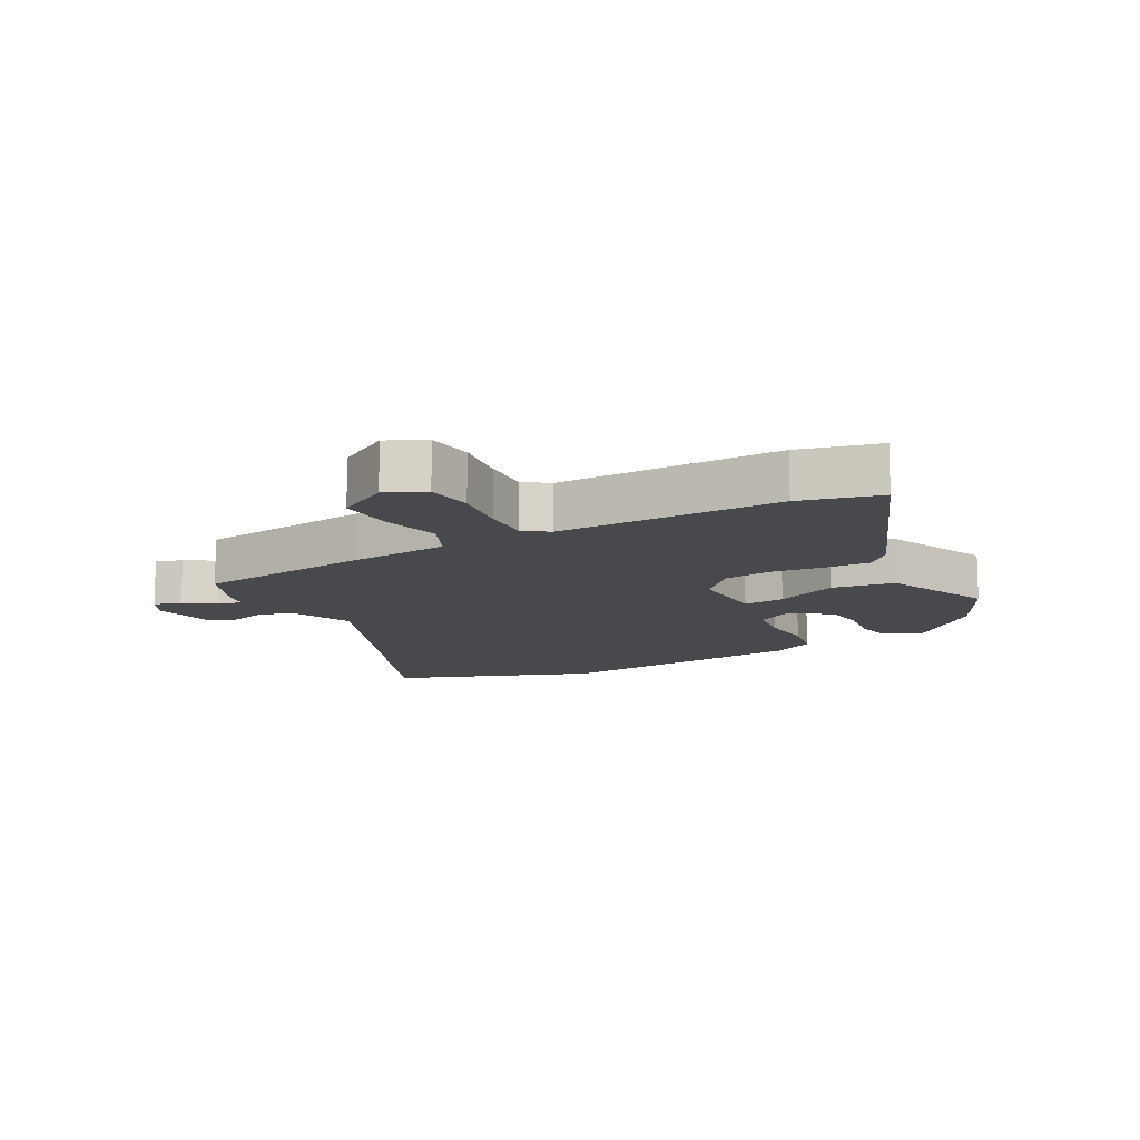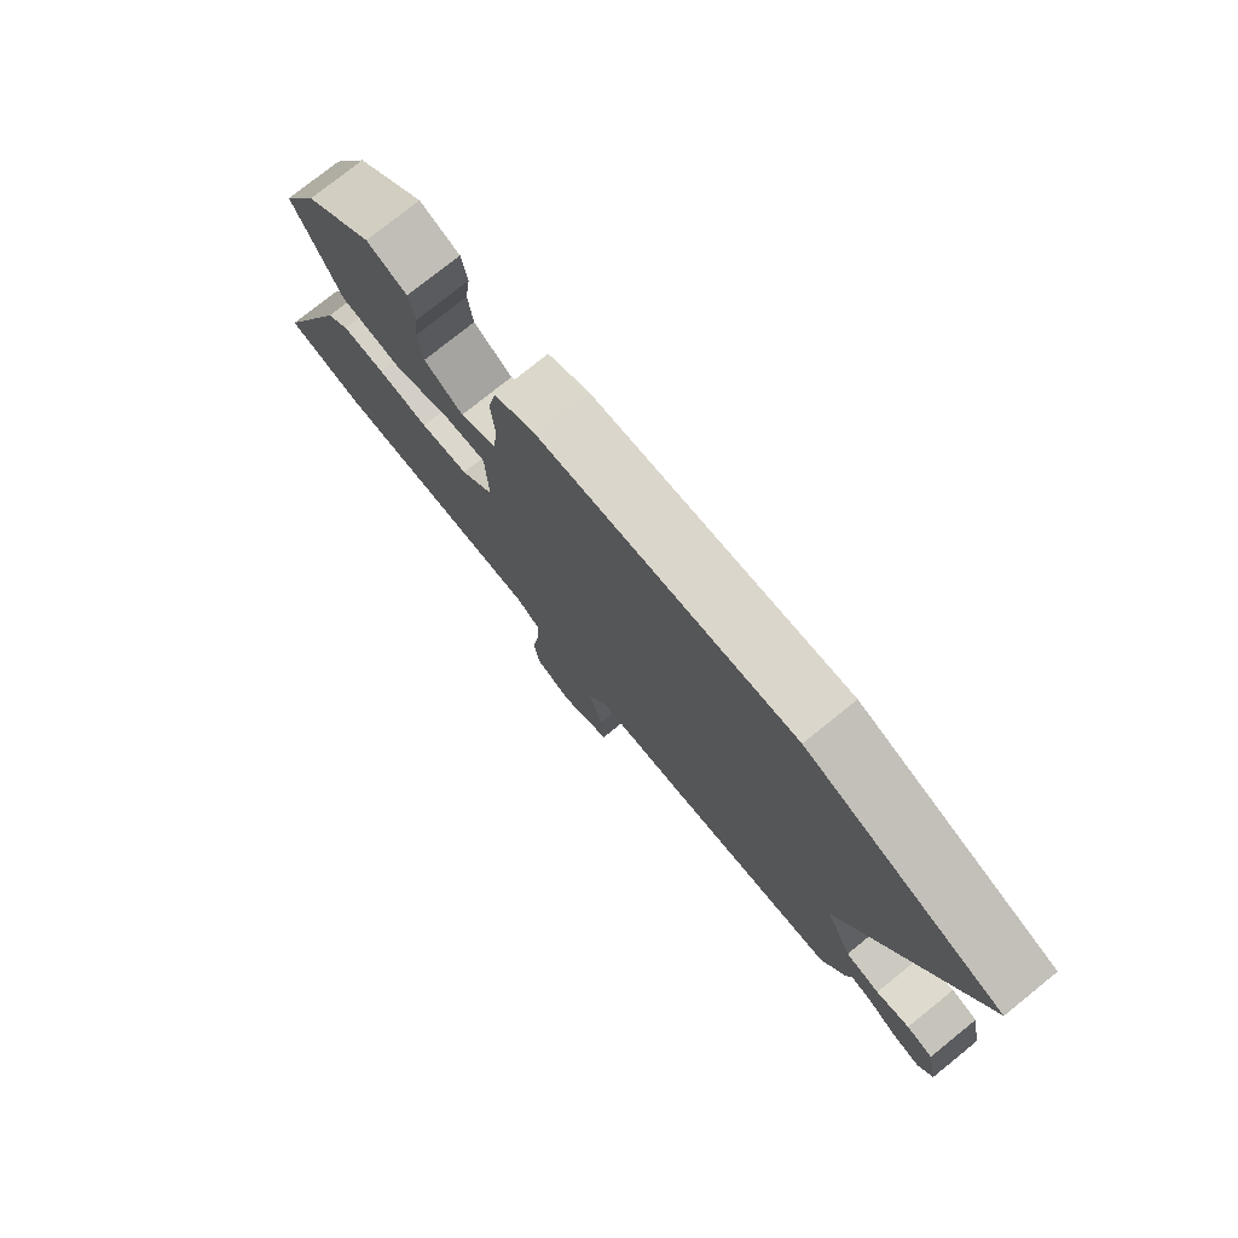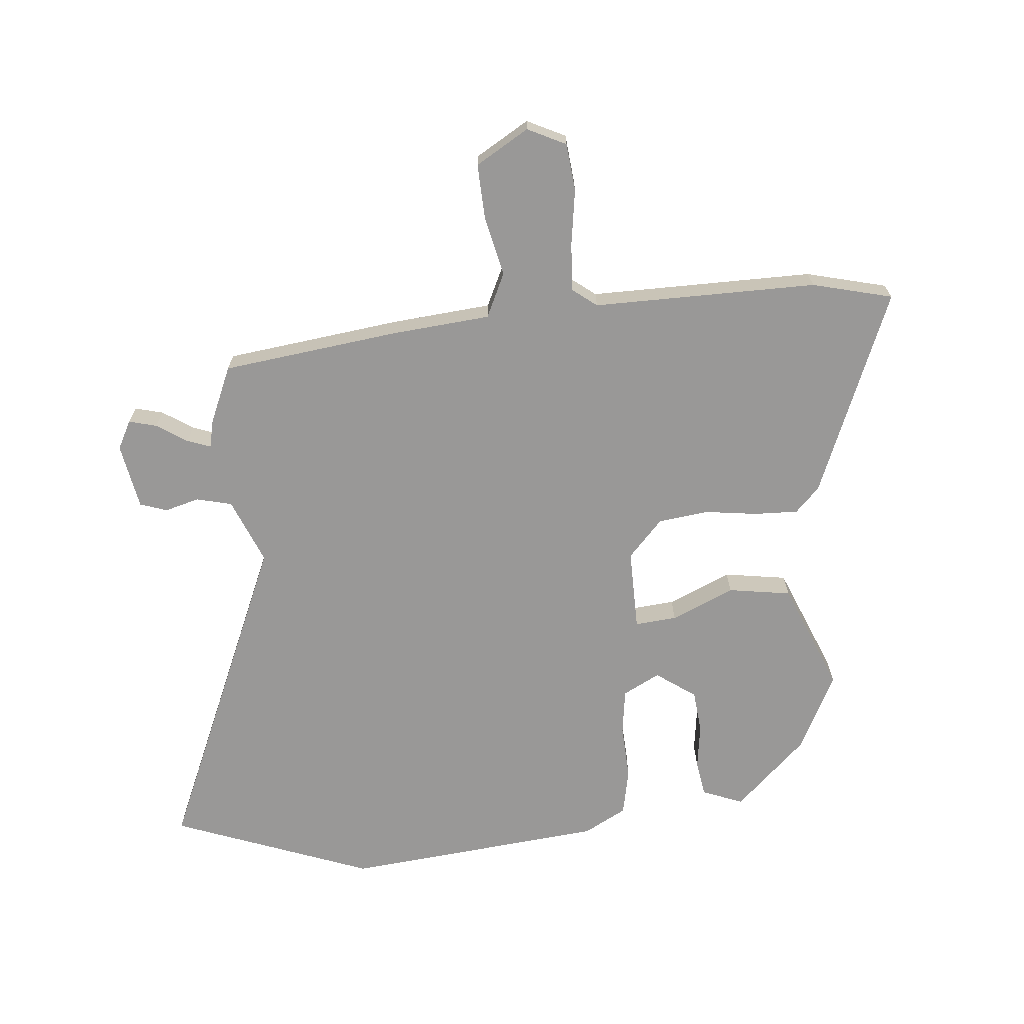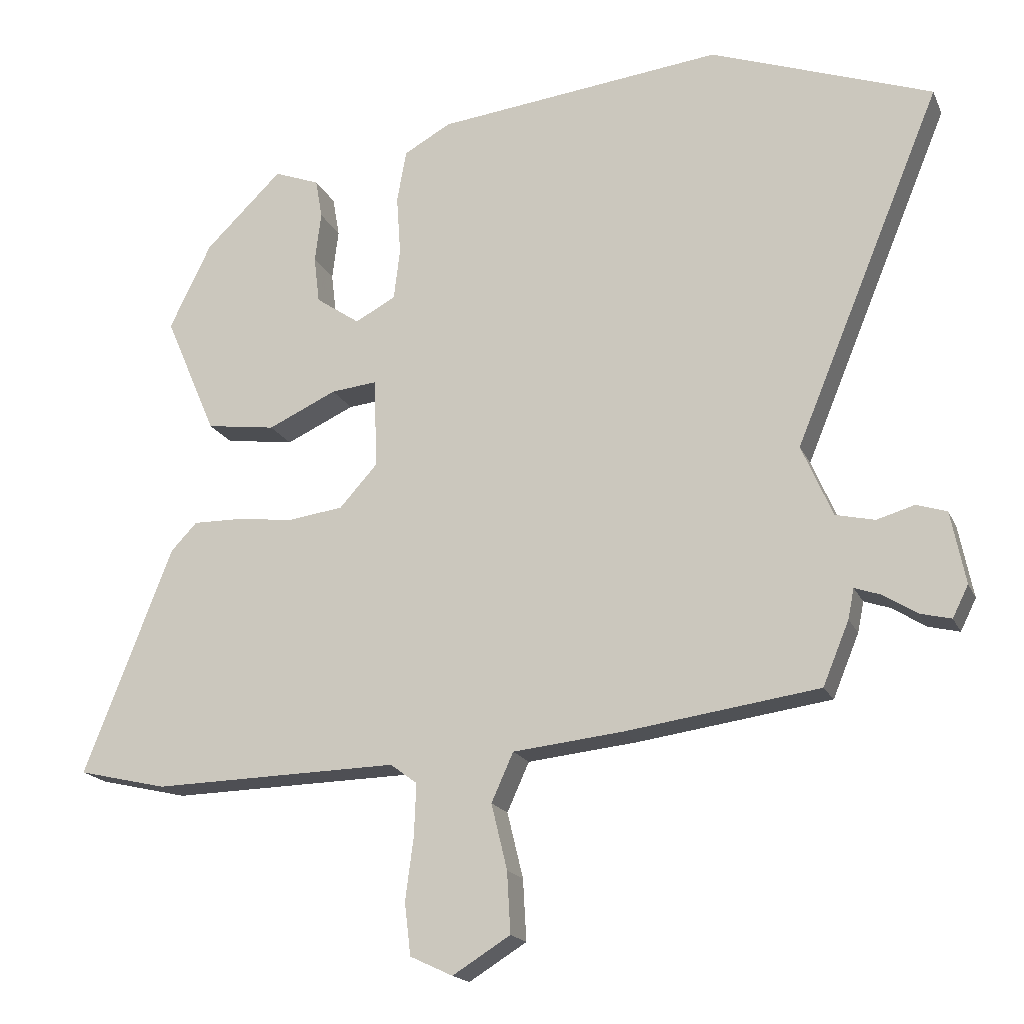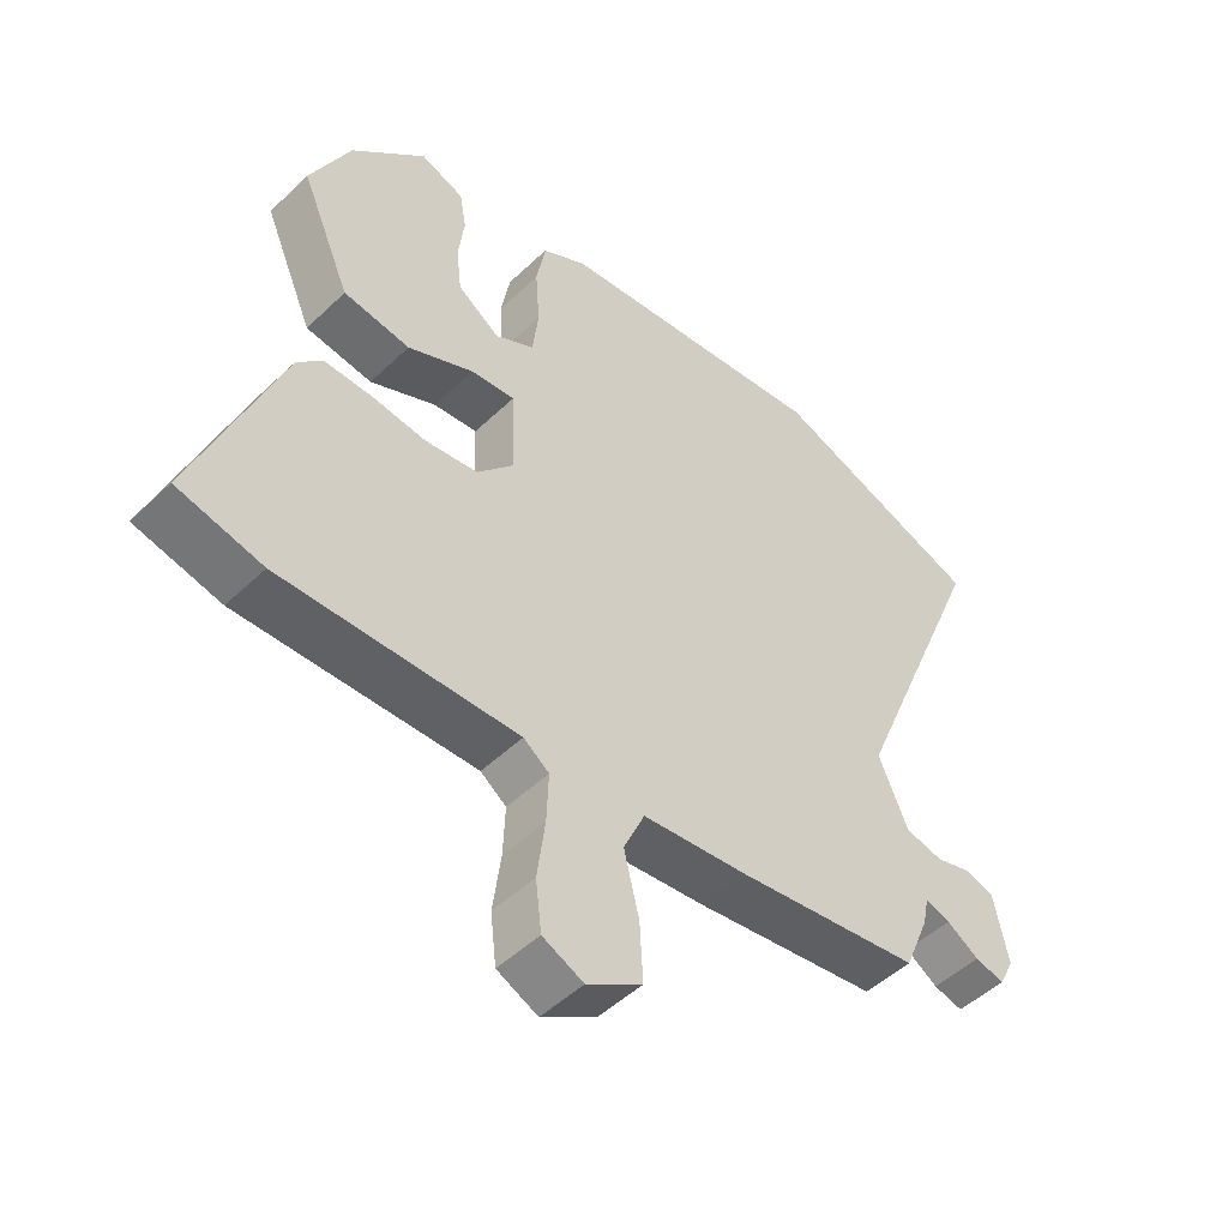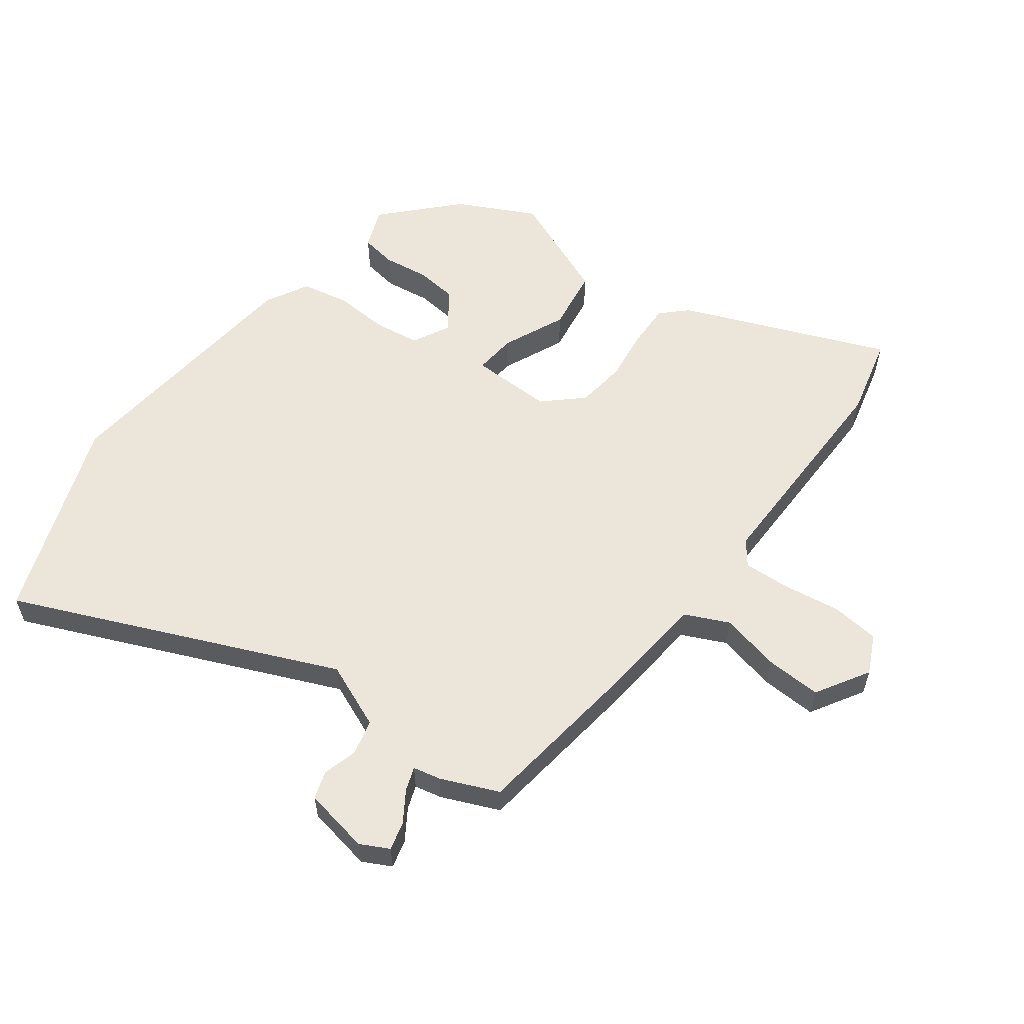
<metadata>
{"format":"obj","ext":"obj","renderer":"f3d","projection":"perspective","resolution":1024,"background":"white","views":[{"elev":-12.4,"azim":-152.1,"up":"+Y"},{"elev":77.2,"azim":51.2,"up":"+Z"},{"elev":-68.7,"azim":-175.7,"up":"+Y"},{"elev":-18.0,"azim":18.5,"up":"+Z"},{"elev":-49.2,"azim":-43.5,"up":"+Z"},{"elev":57.5,"azim":126.0,"up":"+Y"}]}
</metadata>
<code>
v -0.448 0.07 0.351
v -0.336 0.07 0.46
v -0.27 0.07 0.435
v -0.26 0.07 0.378
v -0.269 0.07 0.305
v -0.261 0.07 0.237
v -0.197 0.07 0.193
v -0.138 0.07 0.225
v -0.129 0.07 0.299
v -0.135 0.07 0.386
v -0.121 0.07 0.462
v -0.053 0.07 0.5
v 0.365 0.07 0.548
v 0.688 0.07 0.433
v 0.474 0.07 -0.084
v 0.519 0.07 -0.188
v 0.576 0.07 -0.201
v 0.631 0.07 -0.185
v 0.675 0.07 -0.199
v 0.696 0.07 -0.304
v 0.673 0.07 -0.35
v 0.628 0.07 -0.339
v 0.579 0.07 -0.308
v 0.541 0.07 -0.295
v 0.532 0.07 -0.339
v 0.494 0.07 -0.431
v 0.212 0.07 -0.471
v 0.052 0.07 -0.488
v 0.02 0.07 -0.559
v 0.043 0.07 -0.654
v 0.048 0.07 -0.743
v -0.036 0.07 -0.795
v -0.098 0.07 -0.766
v -0.107 0.07 -0.69
v -0.095 0.07 -0.599
v -0.092 0.07 -0.523
v -0.131 0.07 -0.494
v -0.49 0.07 -0.502
v -0.619 0.07 -0.472
v -0.49 0.07 -0.141
v -0.452 0.07 -0.101
v -0.382 0.07 -0.102
v -0.297 0.07 -0.112
v -0.217 0.07 -0.101
v -0.162 0.07 -0.04
v -0.166 0.07 0.091
v -0.233 0.07 0.084
v -0.333 0.07 0.038
v -0.434 0.07 0.052
v -0.509 0.07 0.226
v -0.448 0 0.351
v -0.336 0 0.46
v -0.27 0 0.435
v -0.26 0 0.378
v -0.269 0 0.305
v -0.261 0 0.237
v -0.197 0 0.193
v -0.138 0 0.225
v -0.129 0 0.299
v -0.135 0 0.386
v -0.121 0 0.462
v -0.053 0 0.5
v 0.365 0 0.548
v 0.688 0 0.433
v 0.474 0 -0.084
v 0.519 0 -0.188
v 0.576 0 -0.201
v 0.631 0 -0.185
v 0.675 0 -0.199
v 0.696 0 -0.304
v 0.673 0 -0.35
v 0.628 0 -0.339
v 0.579 0 -0.308
v 0.541 0 -0.295
v 0.532 0 -0.339
v 0.494 0 -0.431
v 0.212 0 -0.471
v 0.052 0 -0.488
v 0.02 0 -0.559
v 0.043 0 -0.654
v 0.048 0 -0.743
v -0.036 0 -0.795
v -0.098 0 -0.766
v -0.107 0 -0.69
v -0.095 0 -0.599
v -0.092 0 -0.523
v -0.131 0 -0.494
v -0.49 0 -0.502
v -0.619 0 -0.472
v -0.49 0 -0.141
v -0.452 0 -0.101
v -0.382 0 -0.102
v -0.297 0 -0.112
v -0.217 0 -0.101
v -0.162 0 -0.04
v -0.166 0 0.091
v -0.233 0 0.084
v -0.333 0 0.038
v -0.434 0 0.052
v -0.509 0 0.226
f 47 48 49 50
f 46 47 50 1
f 40 41 42 43
f 40 43 44
f 37 38 39 40
f 36 37 40 44
f 32 33 34 35
f 32 35 36
f 29 30 31 32
f 29 32 36
f 28 29 36 44
f 24 25 26 27
f 24 27 28 44
f 20 21 22 23
f 20 23 24
f 17 18 19 20
f 16 17 20 24
f 15 16 24 44
f 9 10 11 12
f 8 9 12 13
f 2 3 4 5
f 2 5 6
f 1 2 6
f 46 1 6 7
f 14 15 44 45
f 8 13 14 45
f 8 45 46
f 7 8 46
f 100 99 98 97
f 51 100 97 96
f 93 92 91 90
f 94 93 90
f 90 89 88 87
f 94 90 87 86
f 85 84 83 82
f 86 85 82
f 82 81 80 79
f 86 82 79
f 94 86 79 78
f 77 76 75 74
f 94 78 77 74
f 73 72 71 70
f 74 73 70
f 70 69 68 67
f 74 70 67 66
f 94 74 66 65
f 62 61 60 59
f 63 62 59 58
f 55 54 53 52
f 56 55 52
f 56 52 51
f 57 56 51 96
f 95 94 65 64
f 95 64 63 58
f 96 95 58
f 96 58 57
f 1 51 52 2
f 2 52 53 3
f 3 53 54 4
f 4 54 55 5
f 5 55 56 6
f 6 56 57 7
f 7 57 58 8
f 8 58 59 9
f 9 59 60 10
f 10 60 61 11
f 11 61 62 12
f 12 62 63 13
f 13 63 64 14
f 14 64 65 15
f 15 65 66 16
f 16 66 67 17
f 17 67 68 18
f 18 68 69 19
f 19 69 70 20
f 20 70 71 21
f 21 71 72 22
f 22 72 73 23
f 23 73 74 24
f 24 74 75 25
f 25 75 76 26
f 26 76 77 27
f 27 77 78 28
f 28 78 79 29
f 29 79 80 30
f 30 80 81 31
f 31 81 82 32
f 32 82 83 33
f 33 83 84 34
f 34 84 85 35
f 35 85 86 36
f 36 86 87 37
f 37 87 88 38
f 38 88 89 39
f 39 89 90 40
f 40 90 91 41
f 41 91 92 42
f 42 92 93 43
f 43 93 94 44
f 44 94 95 45
f 45 95 96 46
f 46 96 97 47
f 47 97 98 48
f 48 98 99 49
f 49 99 100 50
f 50 100 51 1

</code>
